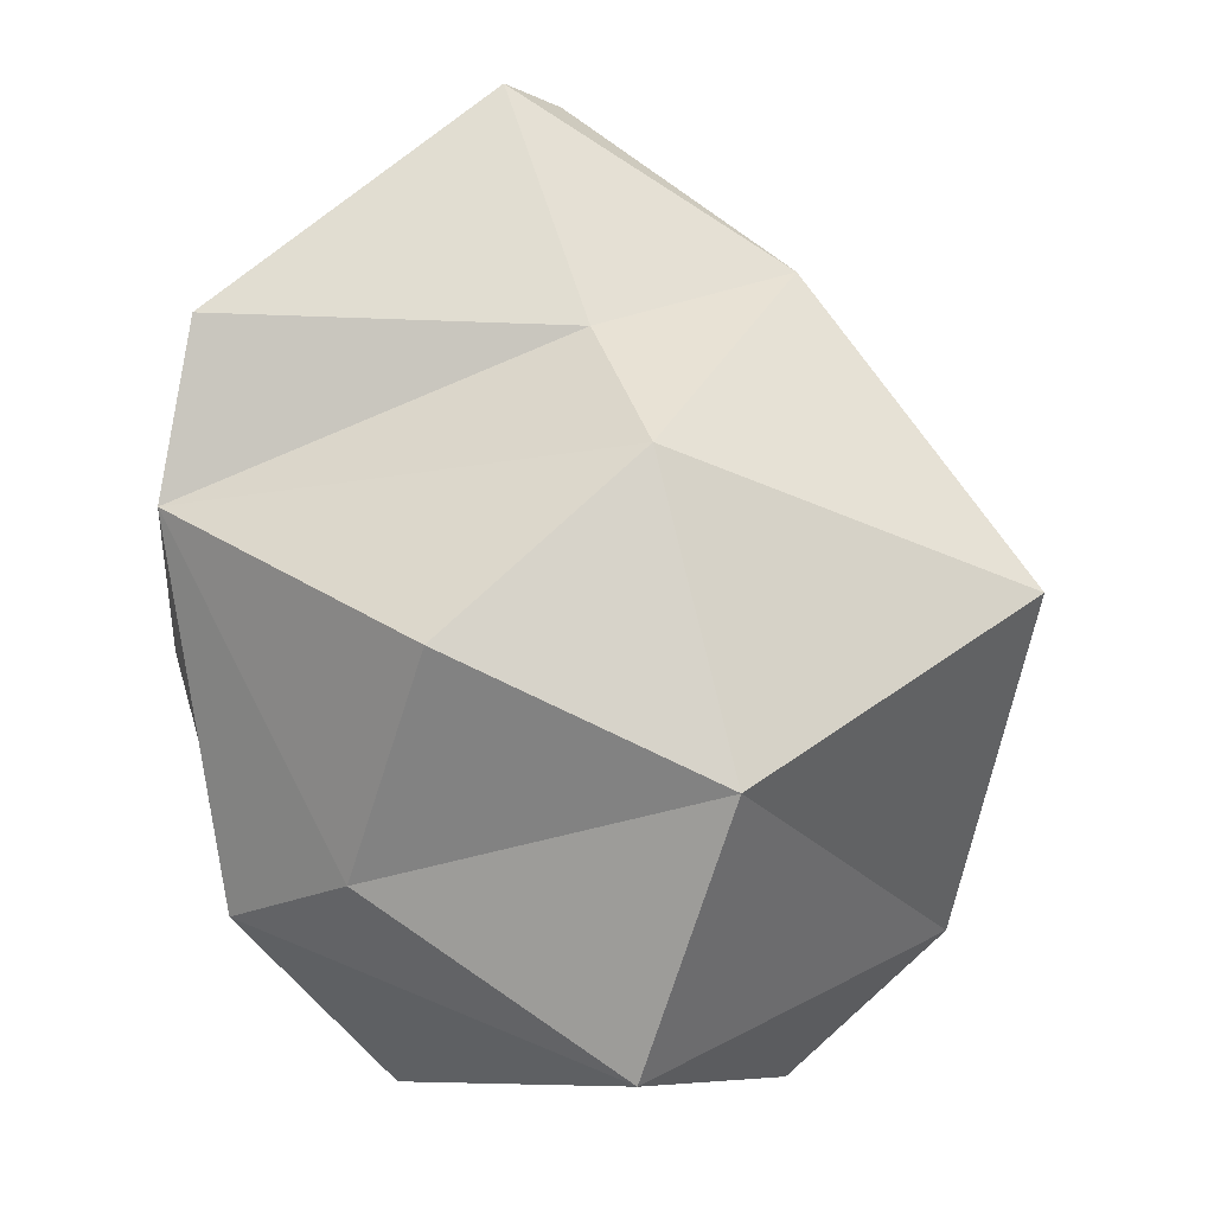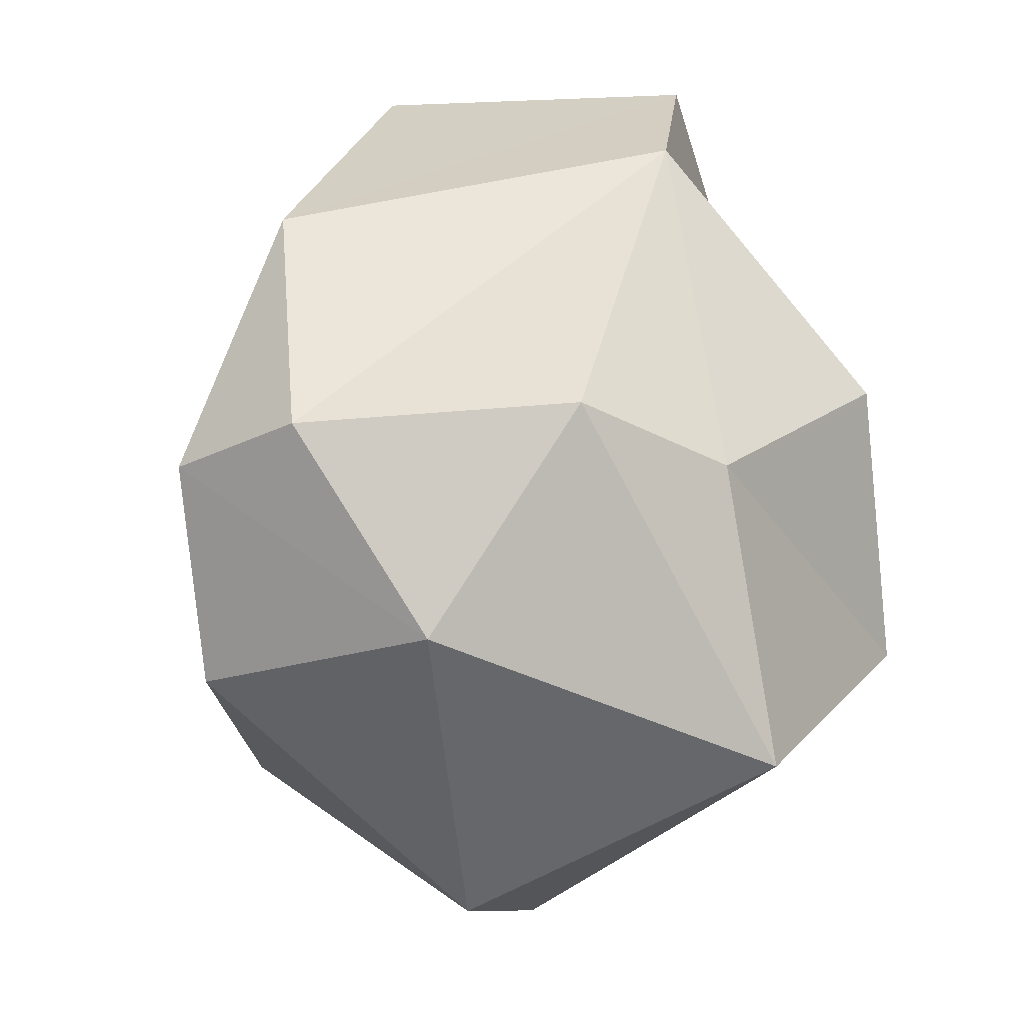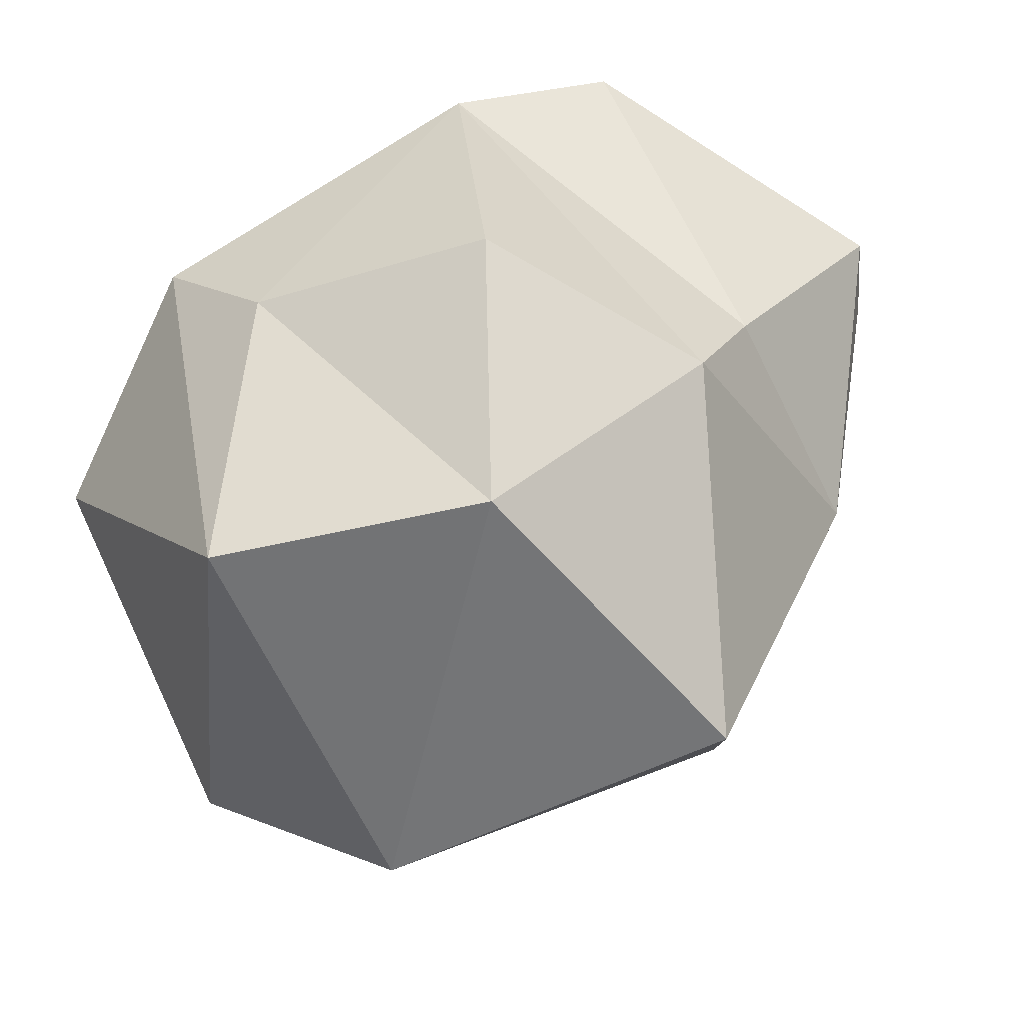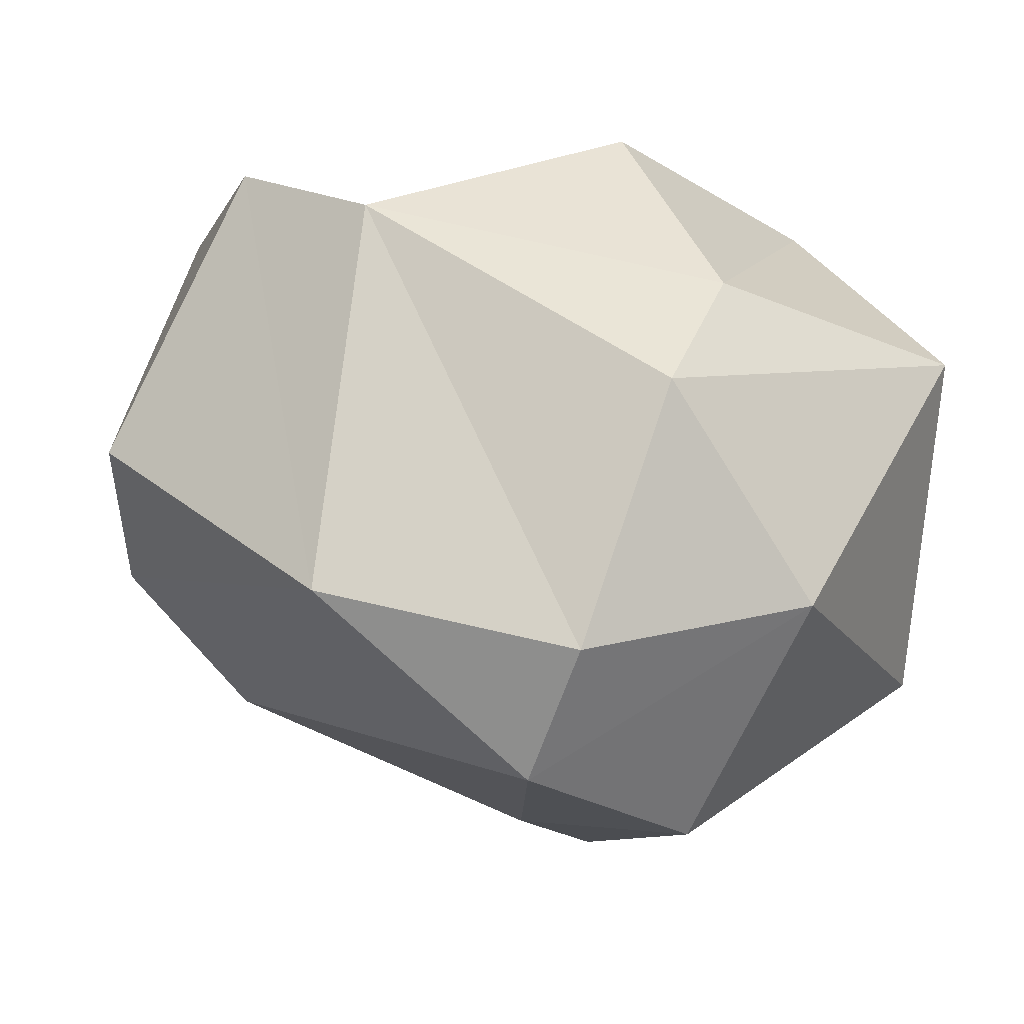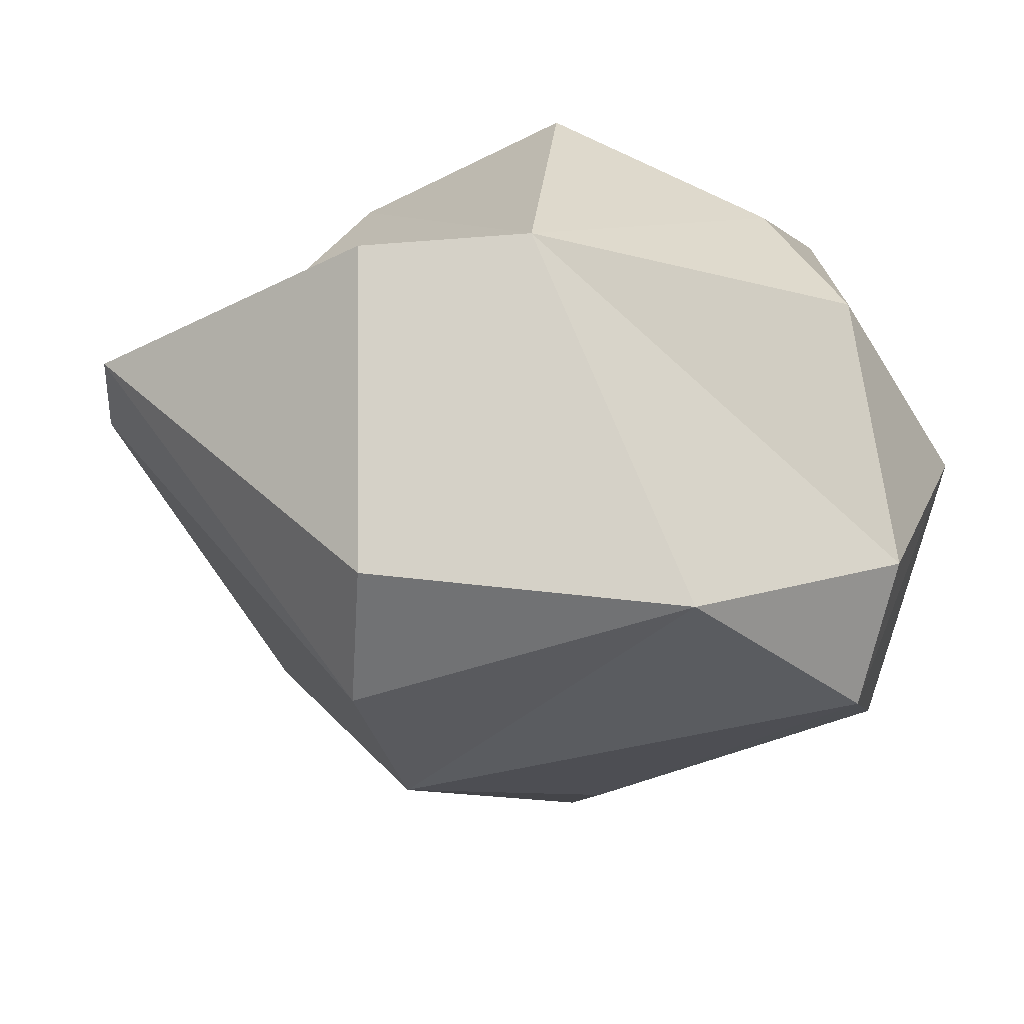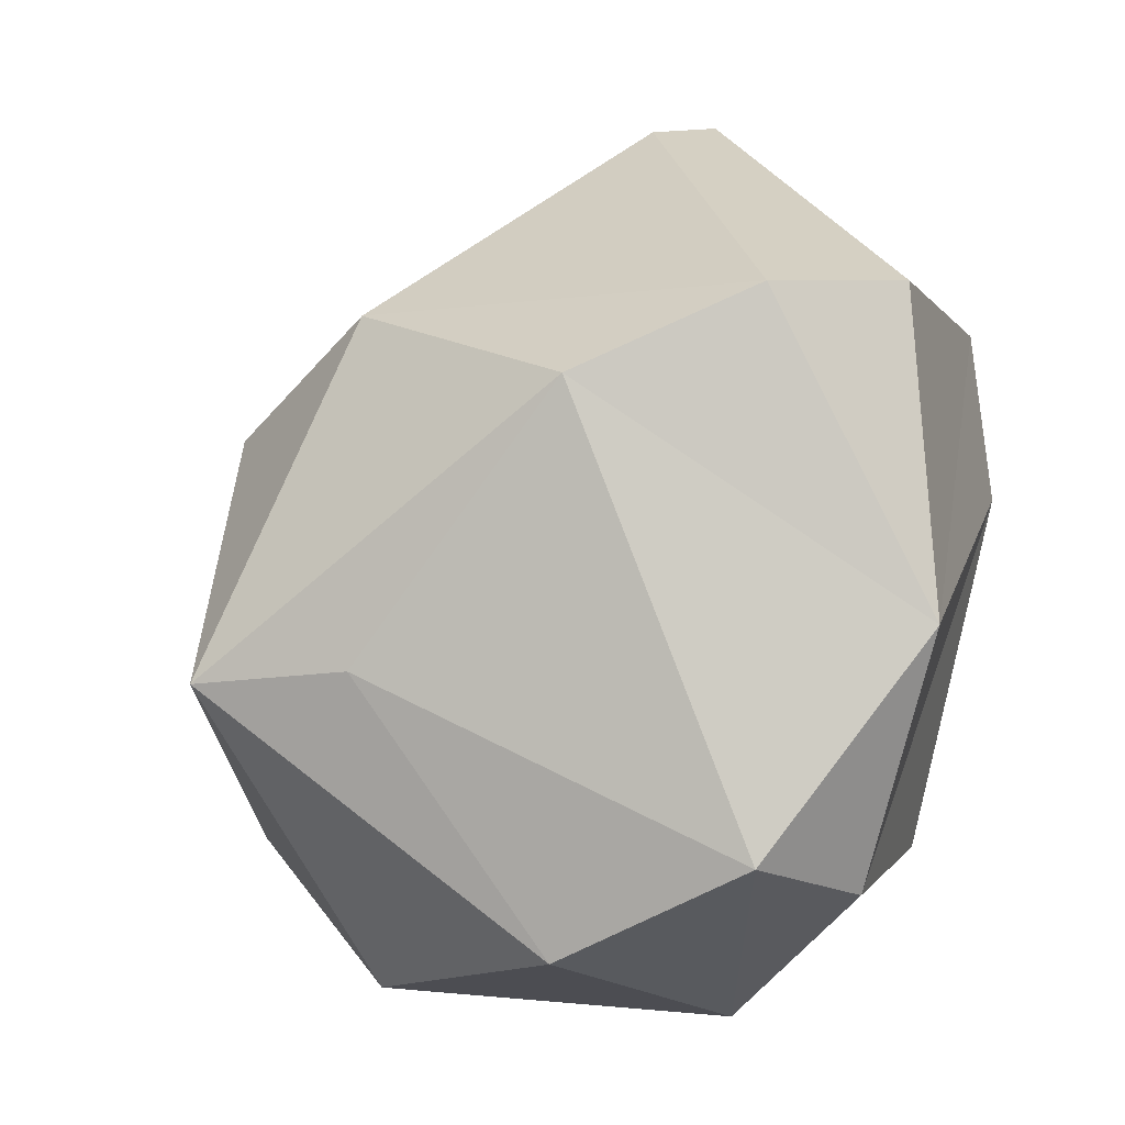
<metadata>
{"format":"obj","ext":"obj","renderer":"f3d","projection":"perspective","resolution":1024,"background":"white","views":[{"elev":-7.7,"azim":32.2,"up":"+Y"},{"elev":-52.9,"azim":-47.2,"up":"+Y"},{"elev":35.3,"azim":58.6,"up":"+Z"},{"elev":23.9,"azim":-61.1,"up":"+Z"},{"elev":25.7,"azim":-110.5,"up":"+Z"},{"elev":6.5,"azim":-127.2,"up":"+Y"}]}
</metadata>
<code>
o rock1_Cube.022
v -1303 1020 -374.1
v -1299 960 -351.1
v -1268 1020 -333.9
v -1275 1024 -375.2
v -1278 1041 -336.1
v -1322 998.6 -348.6
v -1314 1027 -344.2
v -1277 1041 -343
v -1300 1006 -319.9
v -1254 981.9 -332.7
v -1311 1027 -358.4
v -1297 1021 -320.1
v -1240 999 -357.6
v -1316 974.6 -351.4
v -1260 1009 -330.5
v -1273 992.9 -318.7
v -1301 973.6 -330.8
v -1272 960.4 -371.7
v -1303 969.7 -375.4
v -1261 1027 -355.2
v -1286 975.6 -326.7
v -1267 960.1 -338.5
v -1258 973 -375.8
v -1259 1012 -378.1
v -1291 994.4 -387.5
v -1279 992.6 -395.9
v -1318 979 -364.9
f 6 14 9
f 25 26 19
f 15 9 16
f 9 17 21
f 20 5 3
f 4 24 26
f 6 11 1
f 1 25 27
f 20 15 13
f 15 10 13
f 4 20 24
f 4 11 8
f 2 14 27
f 2 27 19
f 16 9 21
f 10 21 22
f 15 16 10
f 23 10 22
f 24 13 23
f 27 25 19
f 26 18 19
f 25 1 26
f 17 9 14
f 12 7 6
f 26 24 23
f 20 13 24
f 23 22 18
f 19 18 2
f 11 7 5
f 9 12 6
f 26 1 4
f 15 3 9
f 4 8 20
f 5 7 12
f 6 7 11
f 6 1 27
f 20 3 15
f 3 12 9
f 18 22 2
f 8 5 20
f 8 11 5
f 4 1 11
f 2 17 14
f 10 16 21
f 23 13 10
f 18 26 23
f 14 6 27
f 22 21 17
f 2 22 17
f 5 12 3

</code>
